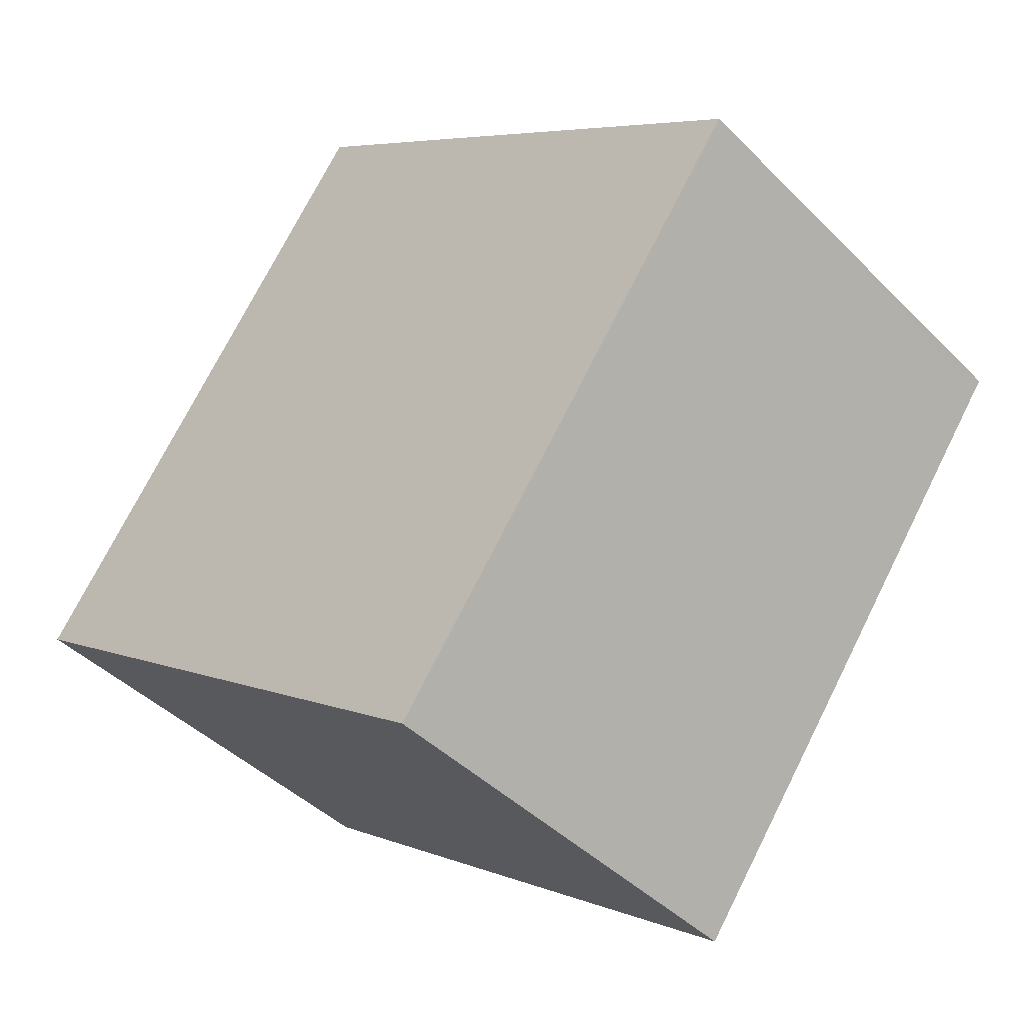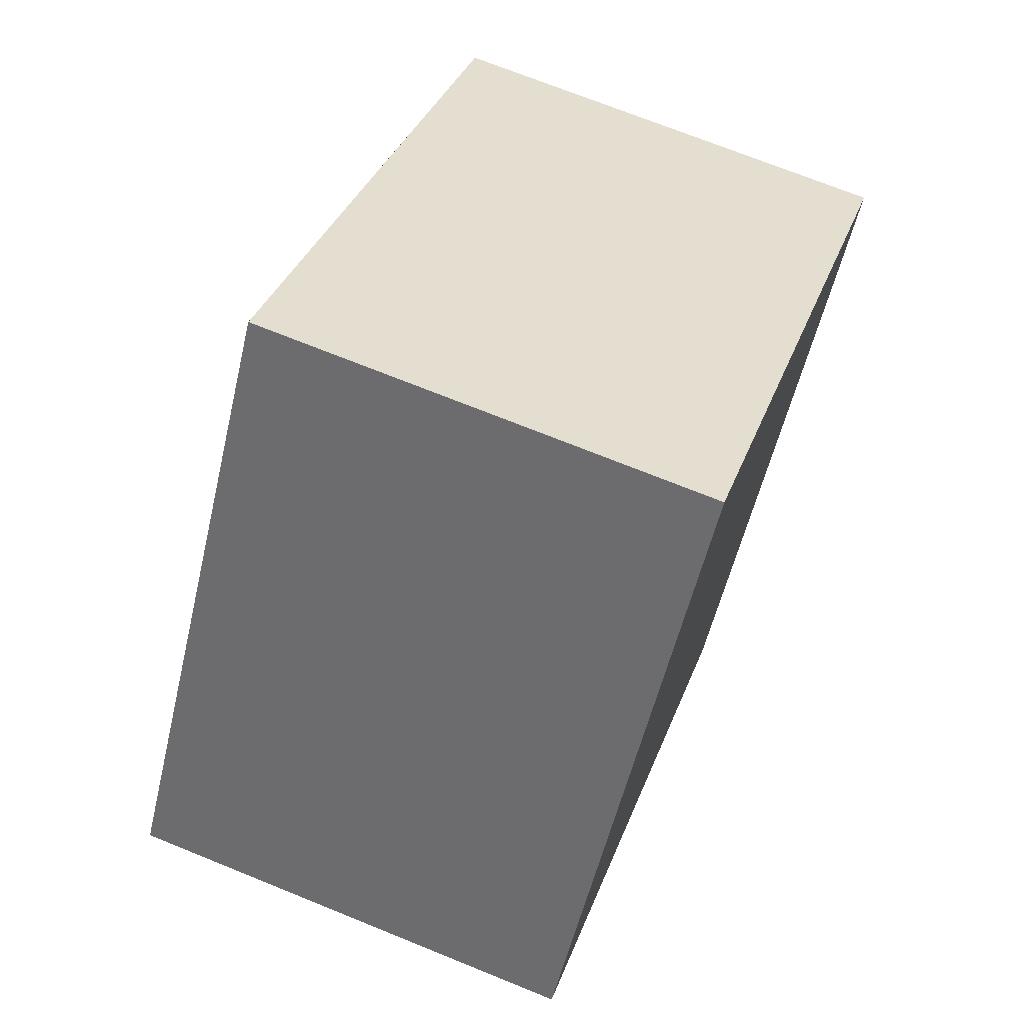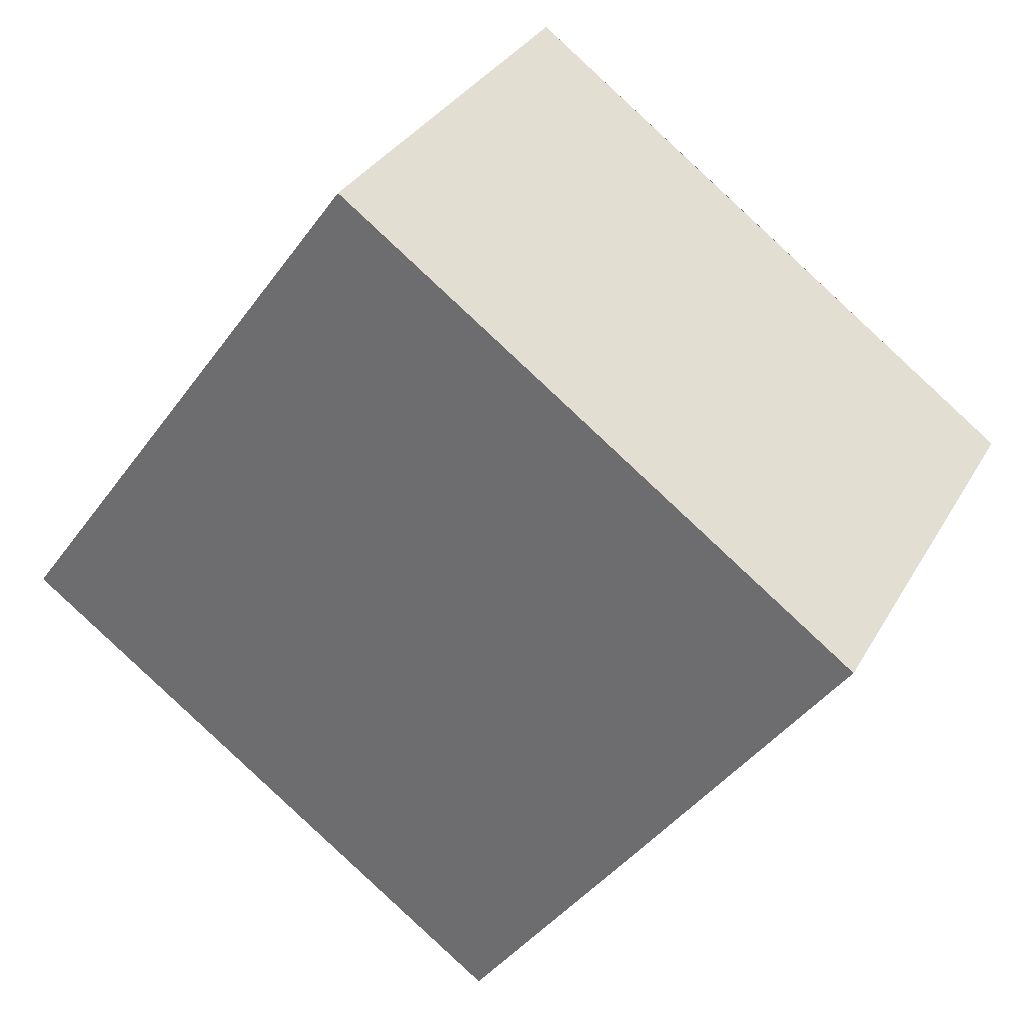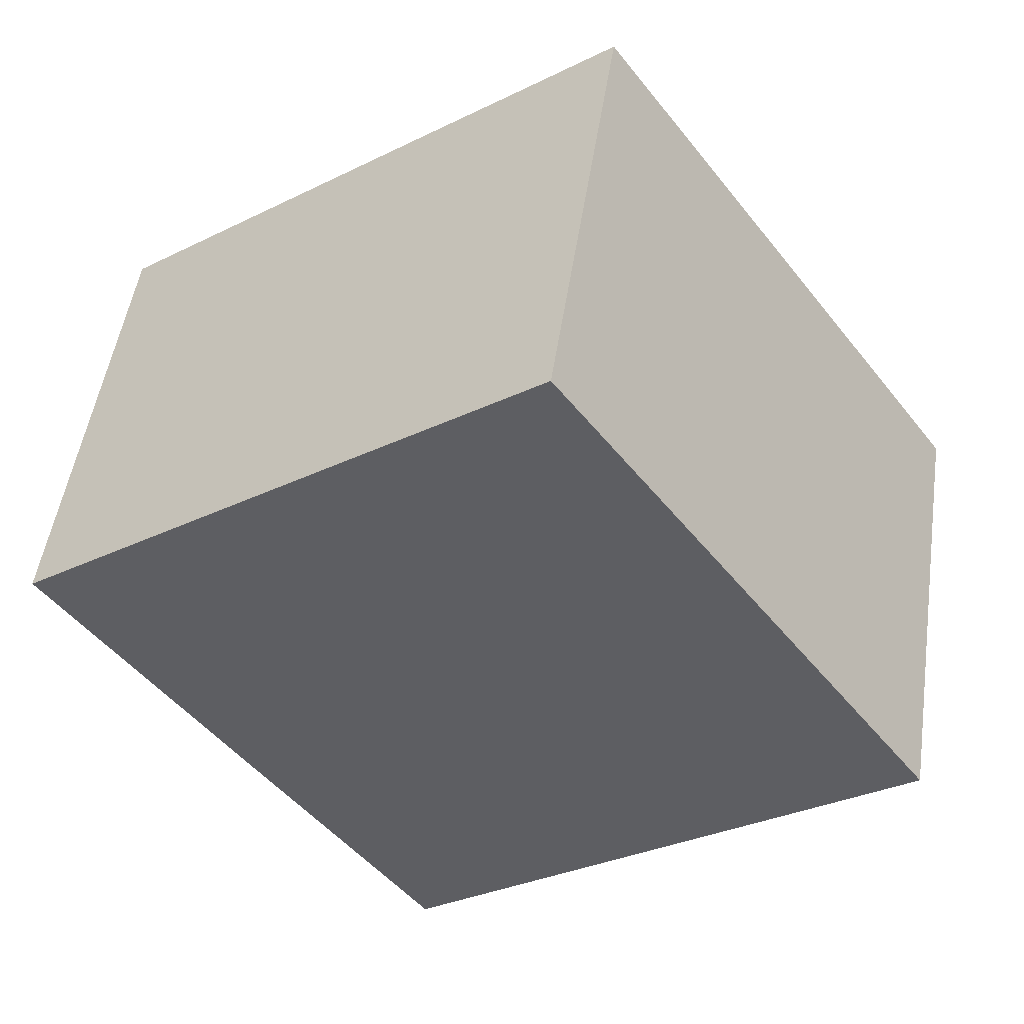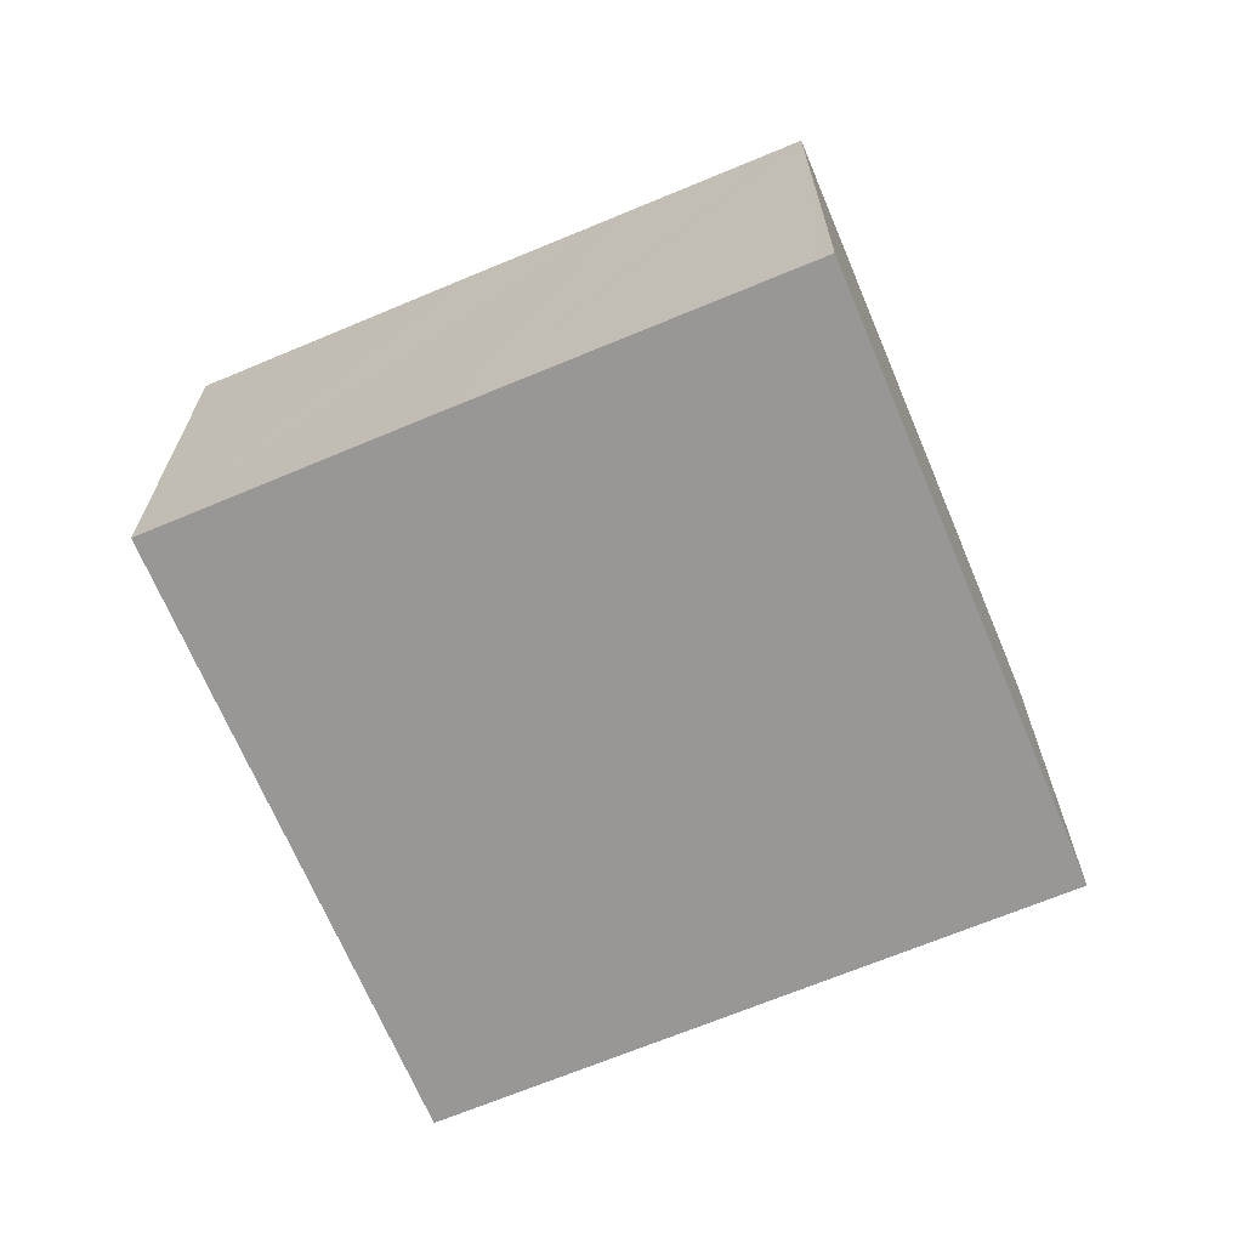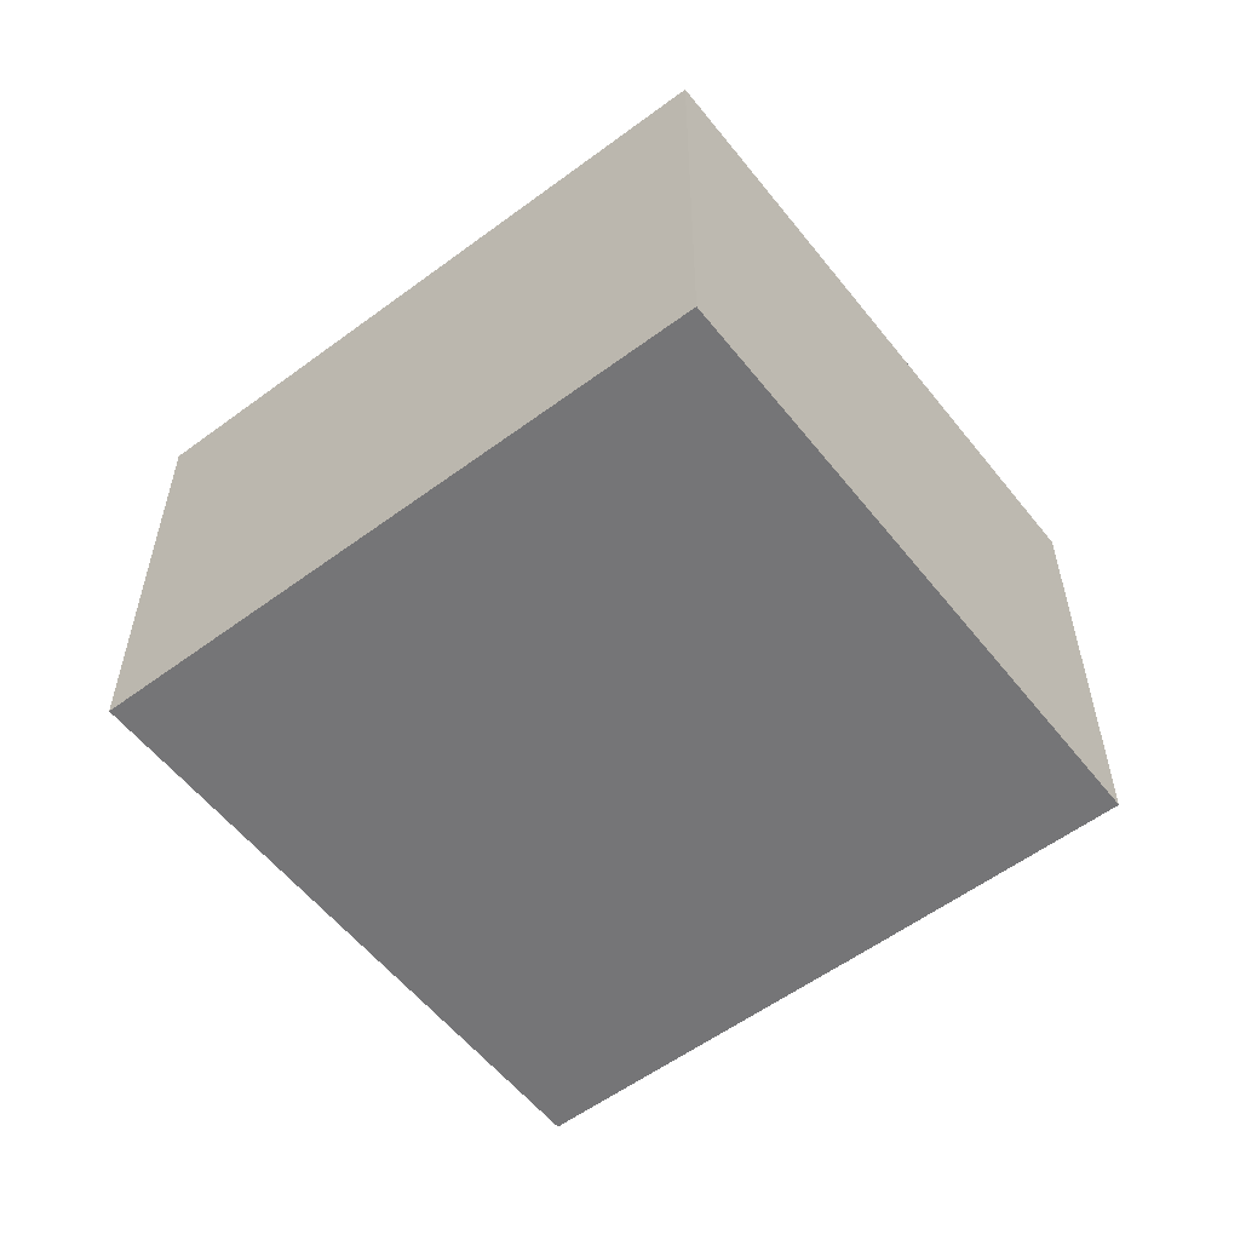
<metadata>
{"format":"obj","ext":"obj","renderer":"f3d","projection":"perspective","resolution":1024,"background":"white","views":[{"elev":-42.8,"azim":-139.6,"up":"+Z"},{"elev":70.9,"azim":112.1,"up":"+Z"},{"elev":32.2,"azim":-154.8,"up":"+Z"},{"elev":49.8,"azim":8.4,"up":"+Z"},{"elev":-68.2,"azim":-103.2,"up":"+Y"},{"elev":-56.6,"azim":91.9,"up":"+Y"}]}
</metadata>
<code>
v  19.6 9.871 -3.337
v  9.558 9.871 6.935
v  11.27 9.871 8.173
v  7.799 9.871 5.662
v  6.958 9.871 5.053
v  3.657 9.871 2.656
v  2.406 9.871 1.747
v  1.903 9.871 1.382
v  0 9.871 6.044e-16
v  0.132 9.871 -0.177
v  2.406 9.871 -3.329
v  15.31 9.871 -6.455
v  4.556 9.871 -6.31
v  12.87 9.871 -8.224
v  8.211 9.871 -11.33
v  8.343 9.871 -11.51
v  11.27 -5.005e-16 8.173
v  19.6 2.043e-16 -3.337
v  15.31 3.953e-16 -6.455
v  12.87 5.036e-16 -8.224
v  8.343 7.046e-16 -11.51
v  8.211 6.936e-16 -11.33
v  4.556 3.864e-16 -6.31
v  2.406 2.038e-16 -3.329
v  0.132 1.084e-17 -0.177
v  0 0 0
v  1.903 -8.462e-17 1.382
v  2.406 -1.07e-16 1.747
v  3.657 -1.626e-16 2.656
v  9.558 -4.246e-16 6.935
v  6.958 -3.094e-16 5.053
v  7.799 -3.467e-16 5.662
g defaultobject
f 1 2 3
f 2 1 4
f 4 1 5
f 5 1 6
f 6 1 7
f 7 1 8
f 8 1 9
f 9 1 10
f 10 1 11
f 11 1 12
f 11 12 13
f 13 12 14
f 13 14 15
f 15 14 16
f 17 1 3
f 1 17 18
f 18 12 1
f 12 18 14
f 14 18 16
f 16 18 19
f 16 19 20
f 16 20 21
f 21 15 16
f 15 21 13
f 13 21 11
f 11 21 22
f 11 22 23
f 11 23 10
f 10 23 9
f 9 23 24
f 9 24 25
f 9 25 26
f 26 8 9
f 8 26 7
f 7 26 6
f 6 26 5
f 5 26 4
f 4 26 2
f 2 26 27
f 2 27 3
f 3 27 28
f 3 28 17
f 17 28 29
f 17 29 30
f 30 29 31
f 30 31 32
f 25 27 26
f 27 25 24
f 27 24 28
f 28 24 29
f 29 24 31
f 31 24 32
f 32 24 30
f 30 24 23
f 30 23 17
f 17 23 18
f 18 23 22
f 18 22 21
f 18 21 20
f 18 20 19

</code>
